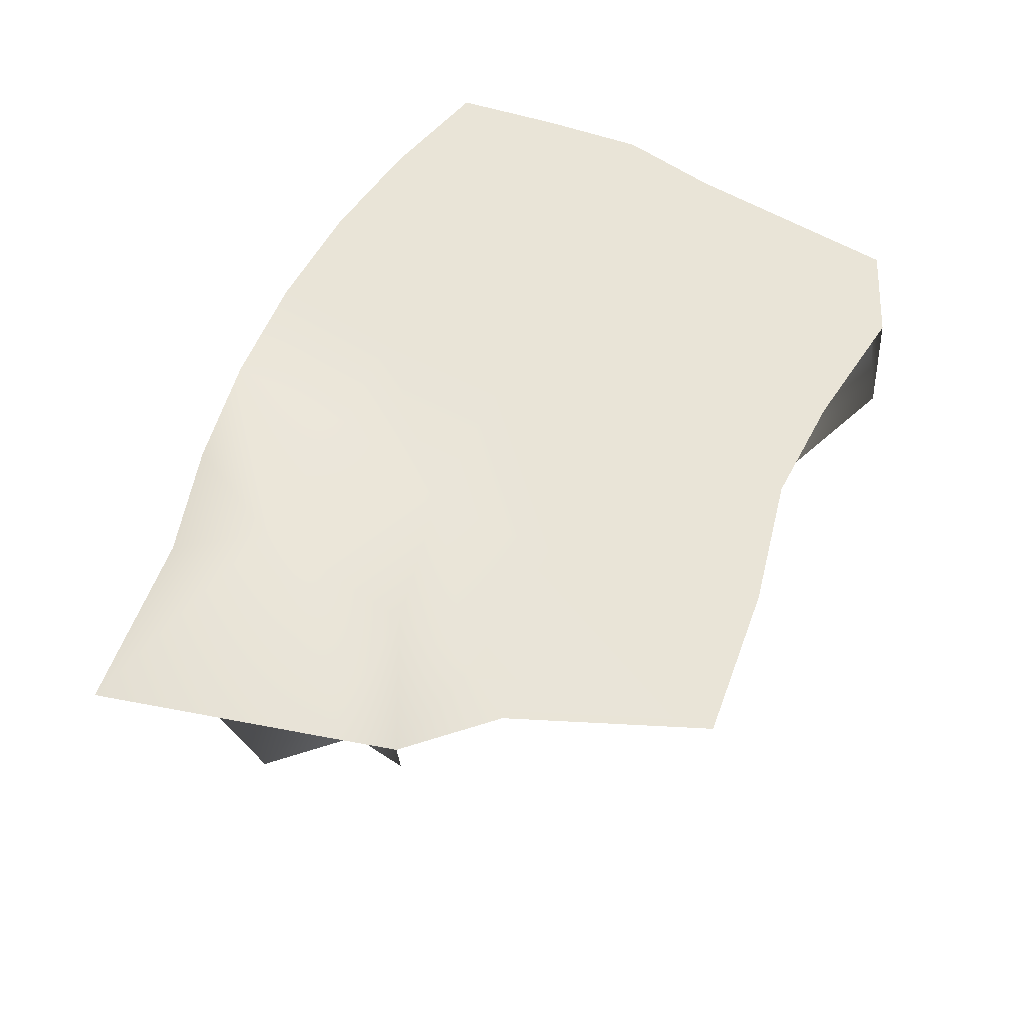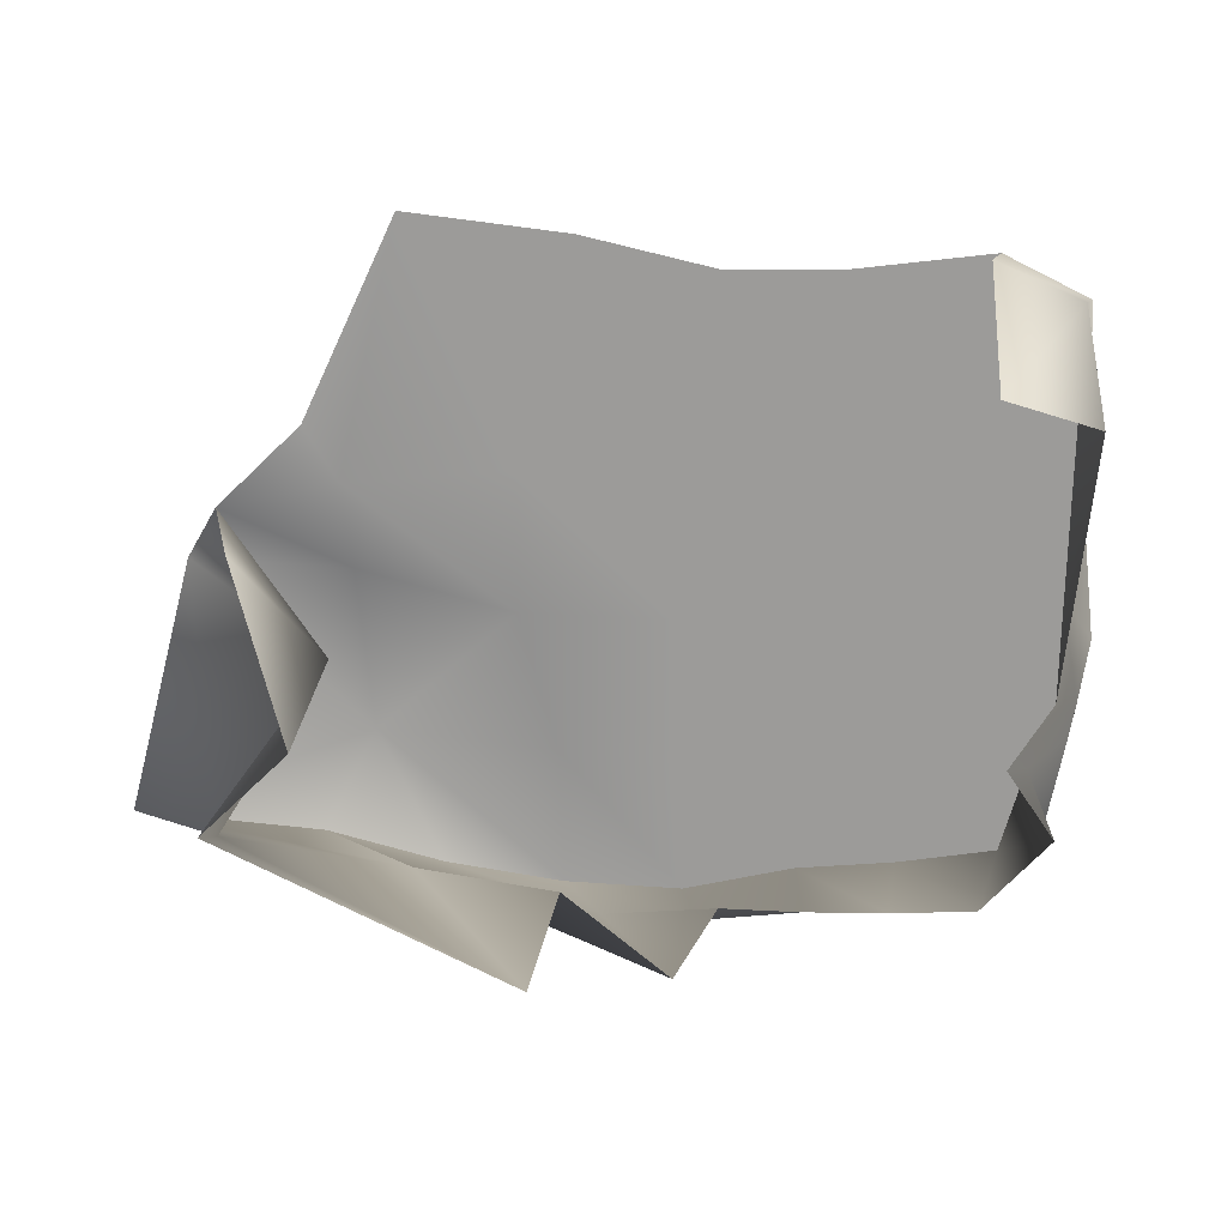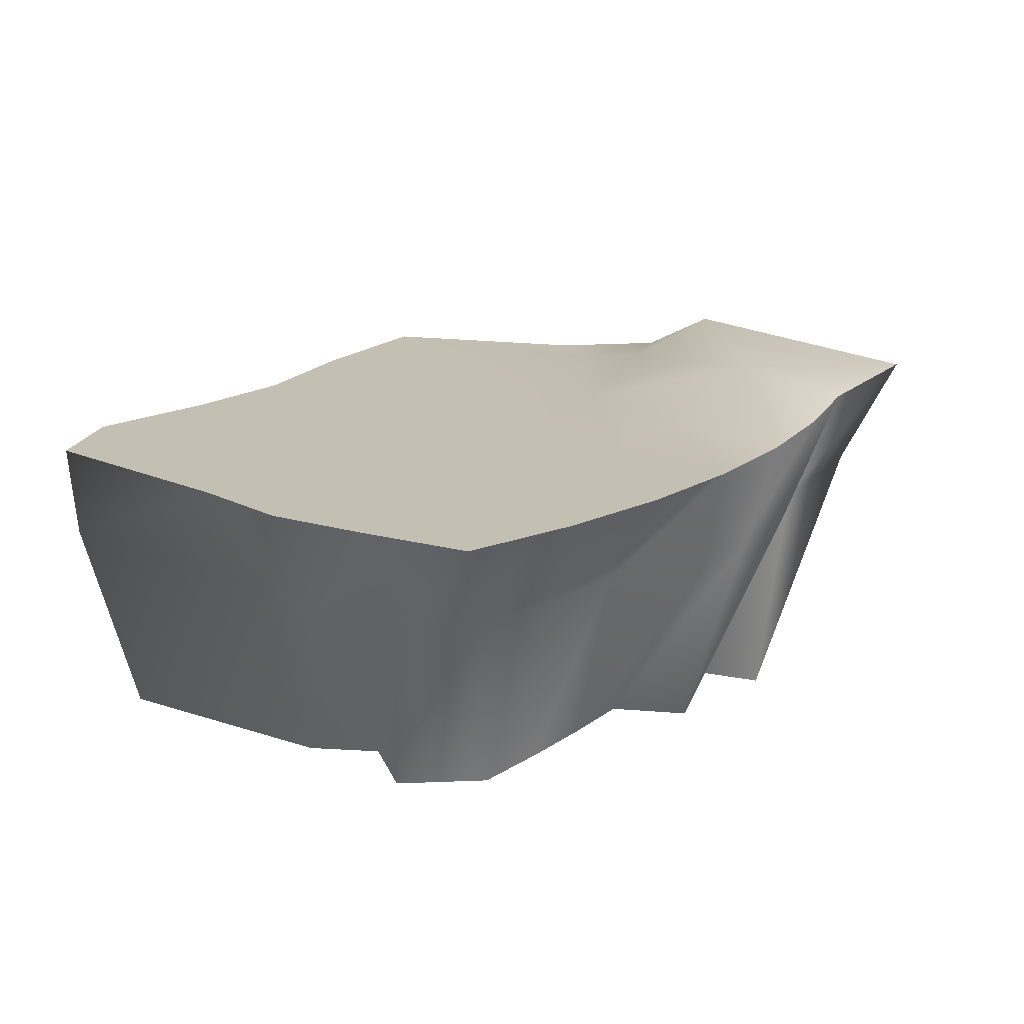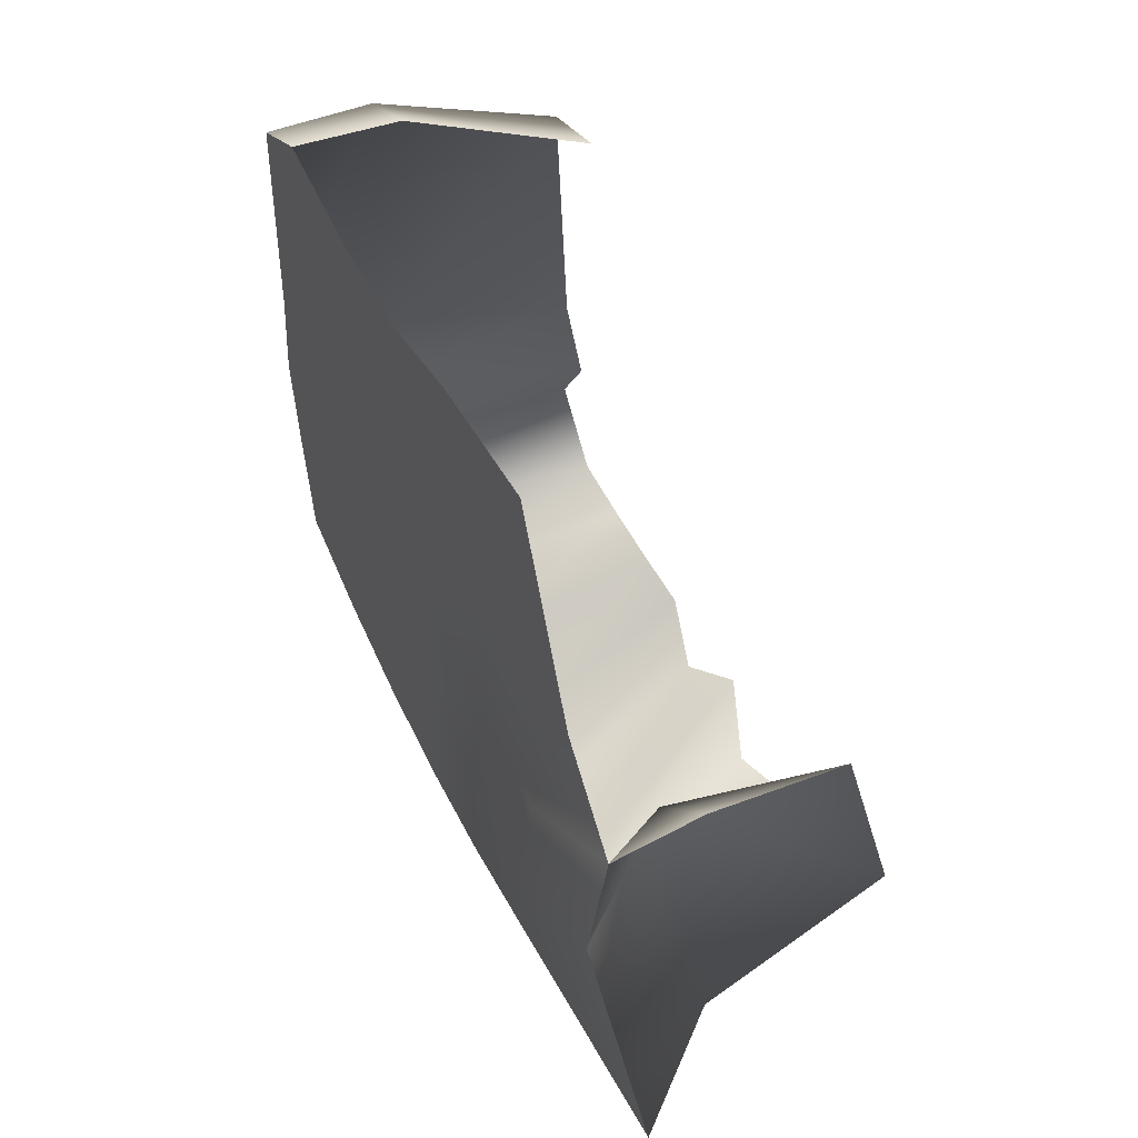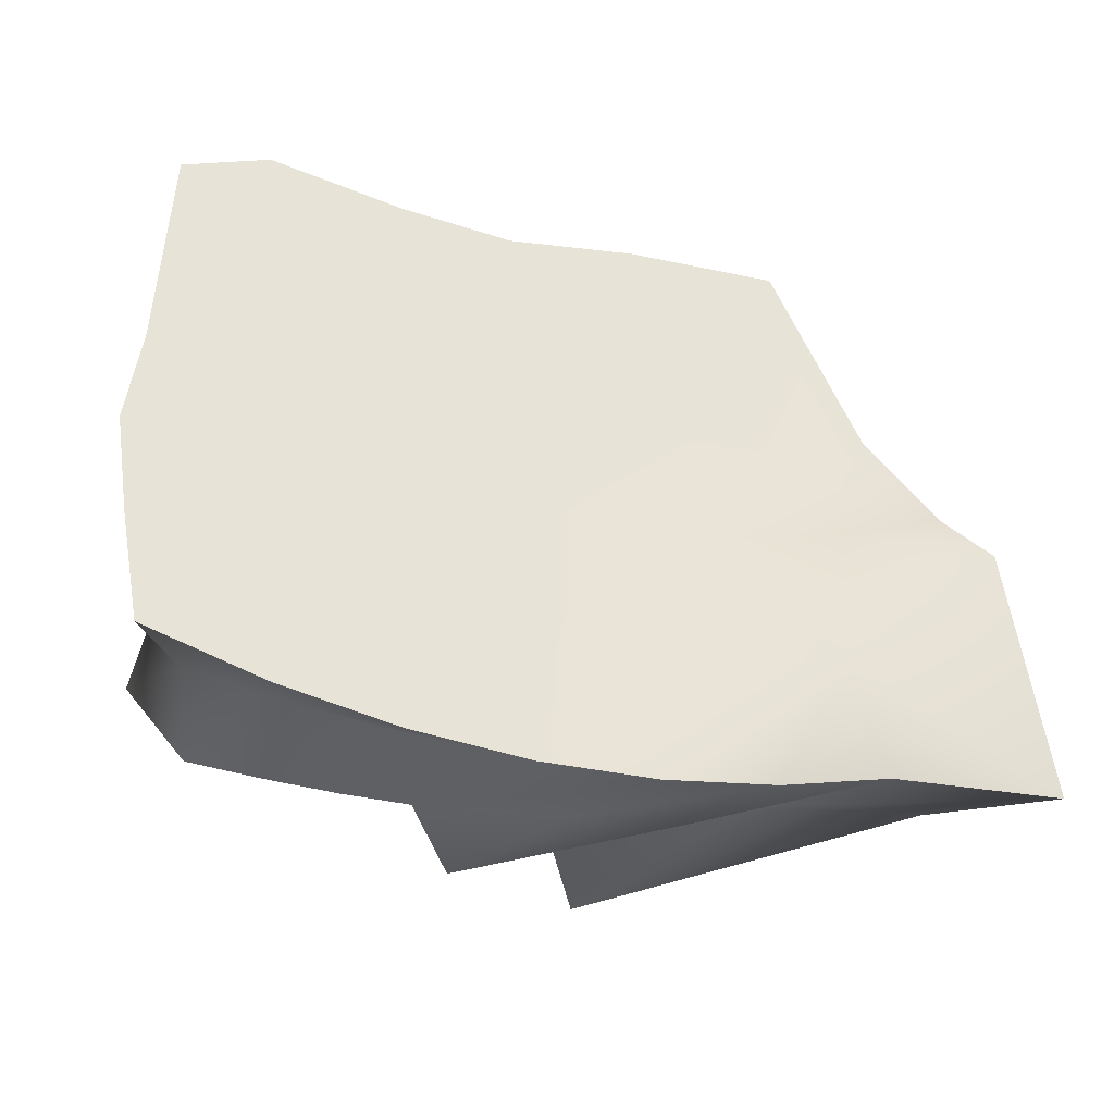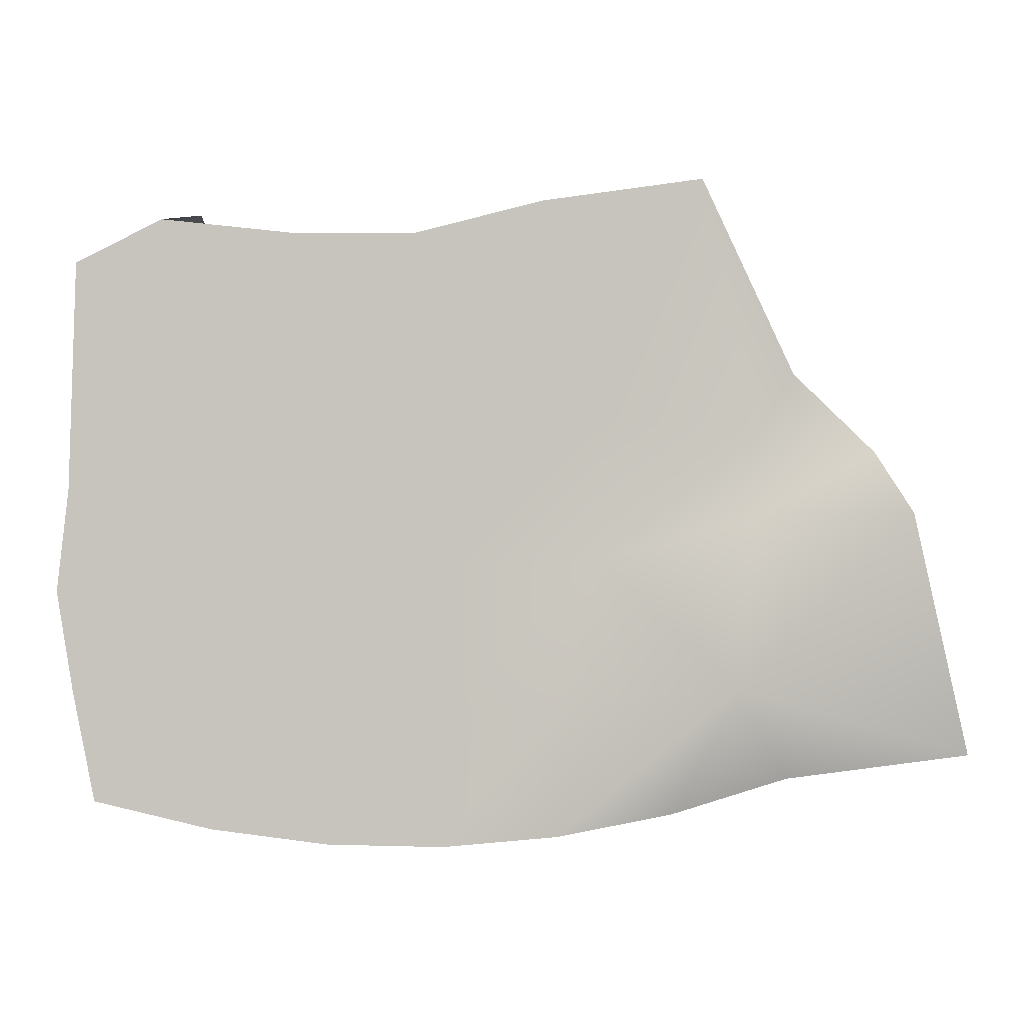
<metadata>
{"format":"obj","ext":"obj","renderer":"f3d","projection":"perspective","resolution":1024,"background":"white","views":[{"elev":60.8,"azim":-61.8,"up":"+Y"},{"elev":20.4,"azim":-1.7,"up":"+Z"},{"elev":17.9,"azim":128.9,"up":"+Y"},{"elev":48.2,"azim":-114.2,"up":"+Z"},{"elev":-38.8,"azim":157.8,"up":"+Z"},{"elev":0.5,"azim":179.2,"up":"+Z"}]}
</metadata>
<code>
g Box185
v 125.5 158.9 -79.39
v 82.96 158.9 -89.74
v 94.73 158.9 -46.3
v 133.2 158.9 -39.76
v 40.51 158.9 -95.43
v 45.35 158.9 -47.25
v -1.793 158.9 -96.47
v -5.013 158.9 -45.69
v -43.95 158.9 -92.84
v -45.86 158.9 -41.94
v 99.58 158.9 -1.452
v 139.1 158.9 -2.64
v 48 158.9 2.571
v -5.015 158.9 6.129
v -59.46 158.9 9.222
v 97.52 158.9 44.8
v 134.8 158.9 34.59
v 48.46 158.9 54.04
v -1.798 158.9 59
v -59.3 158.9 59.86
v -115 164.9 23.99
v -118.4 158.9 56.46
v -172.3 171.5 26.15
v -160.2 158.9 48.21
v 100.7 158.9 133.2
v 131.9 158.9 117.3
v 51.58 158.9 128.2
v 9.439 158.9 128.1
v -38.83 158.9 140.4
v -96.93 158.9 148.4
v -130.4 158.9 76.85
v 84.95 53.53 -53.26
v 56.66 53.53 -53.45
v 68.49 121.7 -68.98
v 103.3 121.7 -64.98
v 29.4 53.53 -52.67
v 34.18 121.7 -70.7
v 3.173 53.53 -50.93
v 1.285 121.7 -90
v -10.88 53.53 -75.64
v -32.05 121.7 -87.15
v -46.2 53.53 -44.56
v -71.09 121.7 -80.97
v -57.06 53.53 -79.55
v -95.49 121.7 -68.56
v 82.96 158.9 -89.74
v 125.5 158.9 -79.39
v 40.51 158.9 -95.43
v -1.793 158.9 -96.47
v -43.95 158.9 -92.84
v -85.97 158.9 -84.55
v -127.8 158.9 -71.61
v -157.5 53.53 -24.4
v -160.8 121.7 -55.99
v -128.5 53.53 3.312
v -121.1 121.7 7.636
v -153 121.7 43.9
v -194.7 158.9 -63.12
v -172.3 171.5 26.15
v -160.2 158.9 48.21
v 83.5 53.53 113
v 114.8 53.53 103.2
v 121.9 121.7 125.4
v 91.15 121.7 139.3
v 131.9 158.9 117.3
v 100.7 158.9 133.2
v 105.3 53.53 16.79
v 120.6 121.7 25.05
v 91.5 53.53 -5.213
v 127.1 121.7 -11.2
v 107.7 53.53 -29.27
v 111.7 121.7 -34.77
v 134.8 158.9 34.59
v 139.1 158.9 -2.64
v 133.2 158.9 -39.76
v -109.6 170.7 -38.1
v -85.97 158.9 -84.55
v -127.8 158.9 -71.61
v -194.7 158.9 -63.12
f 3 1 2
f 1 3 4
f 6 2 5
f 2 6 3
f 8 5 7
f 5 8 6
f 10 7 9
f 7 10 8
f 11 4 3
f 4 11 12
f 13 3 6
f 3 13 11
f 14 6 8
f 6 14 13
f 15 8 10
f 8 15 14
f 16 12 11
f 12 16 17
f 18 11 13
f 11 18 16
f 19 13 14
f 13 19 18
f 20 14 15
f 14 20 19
f 22 15 21
f 15 22 20
f 24 21 23
f 21 24 22
f 25 17 16
f 17 25 26
f 27 16 18
f 16 27 25
f 28 18 19
f 18 28 27
f 29 19 20
f 19 29 28
f 30 20 22
f 20 30 29
f 31 22 24
f 22 31 30
f 76 10 9
f 76 9 77
f 76 77 78
f 76 78 79
f 76 15 10
f 76 21 15
f 76 79 23
f 76 23 21
f 34 32 33
f 32 34 35
f 37 33 36
f 33 37 34
f 39 36 38
f 36 39 37
f 41 38 40
f 38 41 39
f 43 40 42
f 40 43 41
f 45 42 44
f 42 45 43
f 46 35 34
f 35 46 47
f 48 34 37
f 34 48 46
f 49 37 39
f 37 49 48
f 50 39 41
f 39 50 49
f 51 41 43
f 41 51 50
f 52 43 45
f 43 52 51
f 54 44 53
f 44 54 45
f 56 53 55
f 53 56 54
f 55 57 56
f 58 45 54
f 45 58 52
f 59 54 56
f 54 59 58
f 60 56 57
f 56 60 59
f 63 61 62
f 61 63 64
f 65 64 63
f 64 65 66
f 68 62 67
f 62 68 63
f 70 67 69
f 67 70 68
f 72 69 71
f 69 72 70
f 35 71 32
f 71 35 72
f 73 63 68
f 63 73 65
f 74 68 70
f 68 74 73
f 75 70 72
f 70 75 74
f 47 72 35
f 72 47 75

</code>
